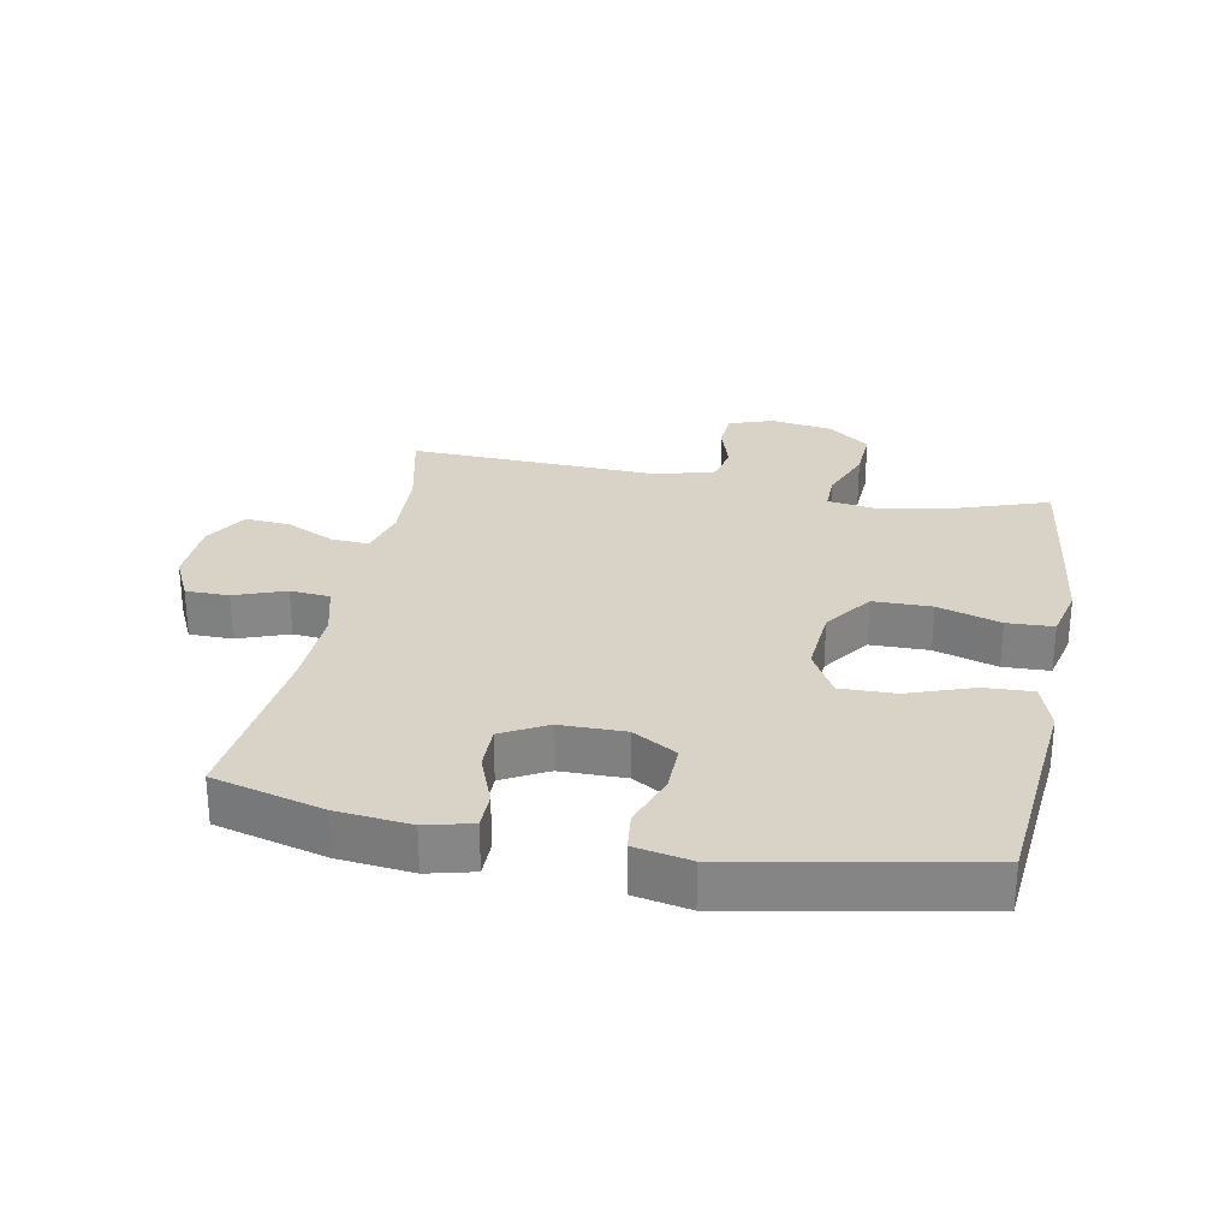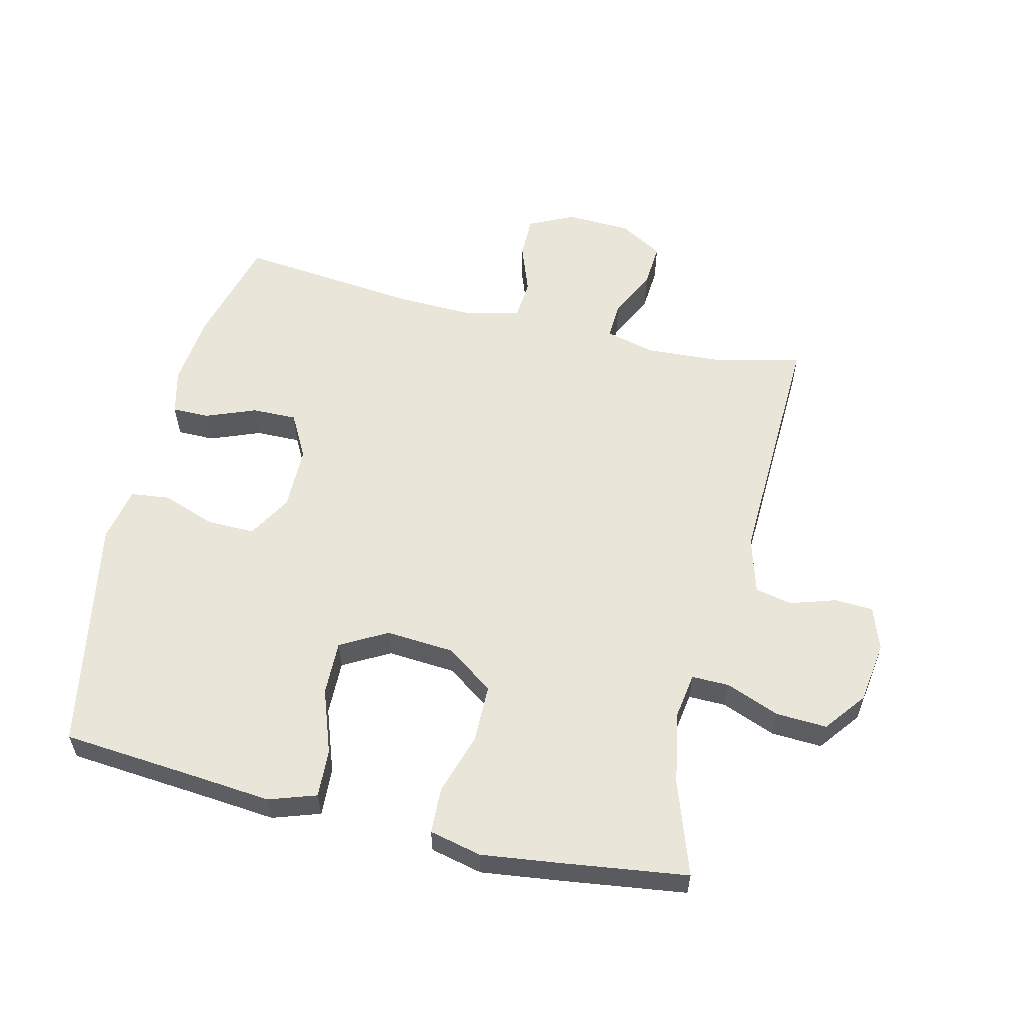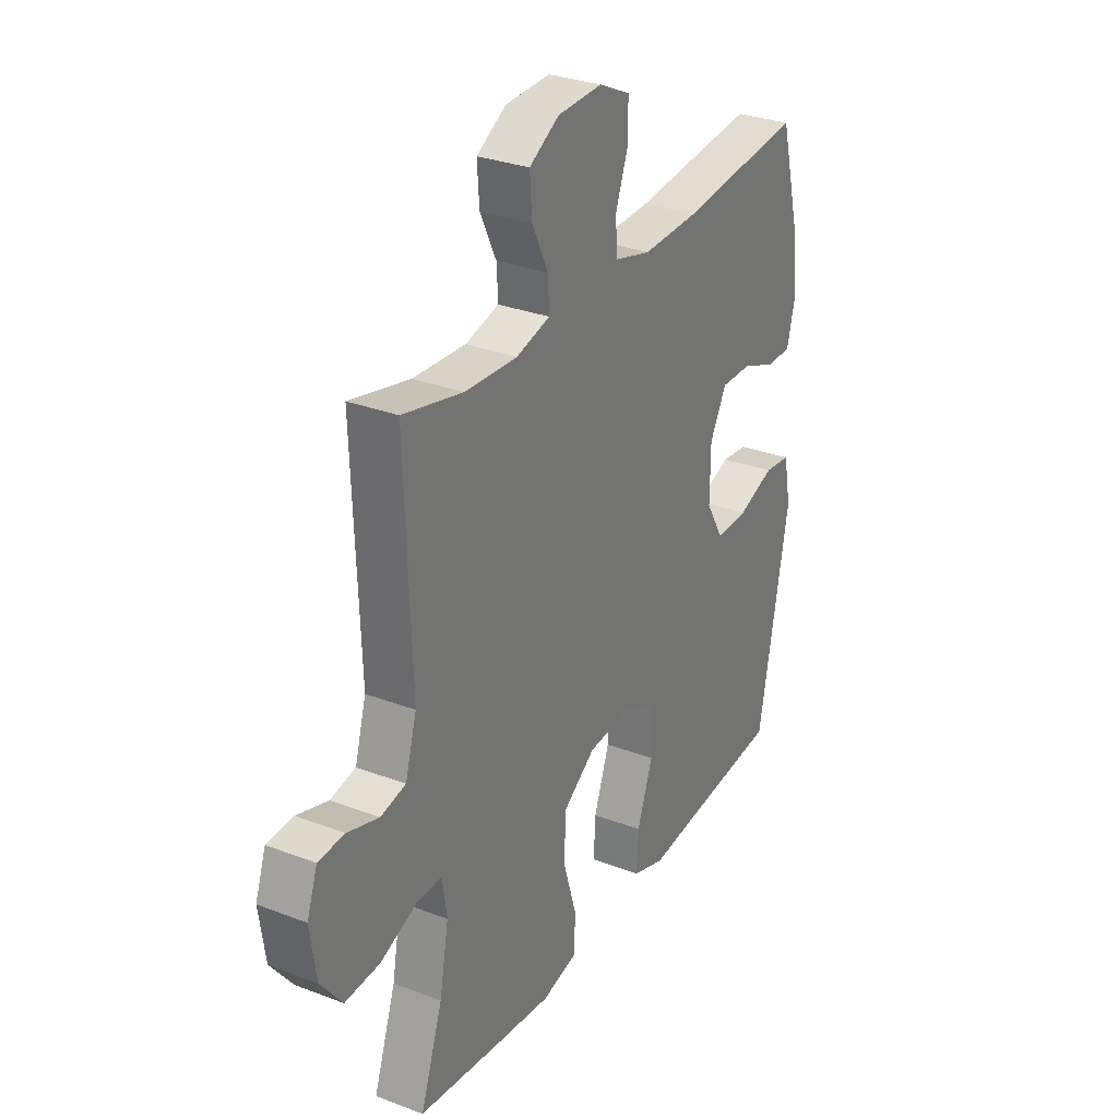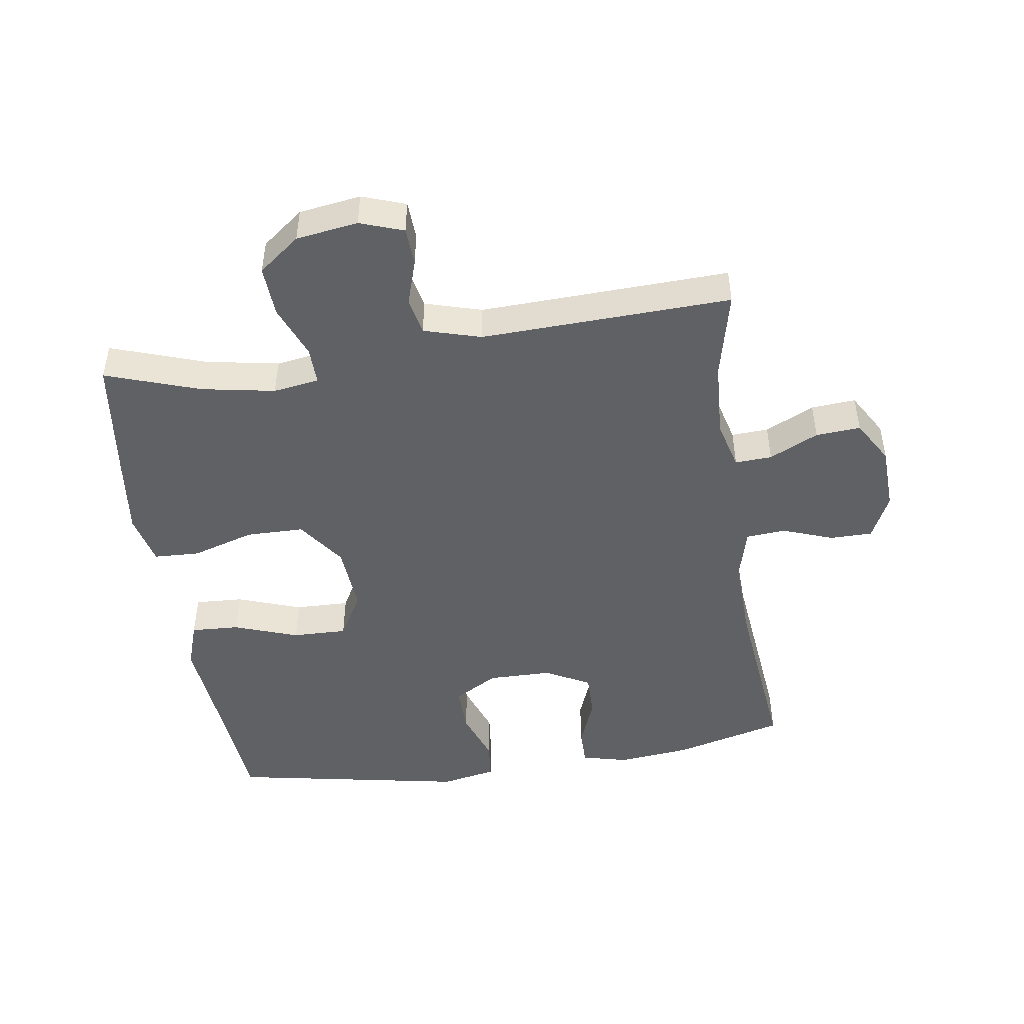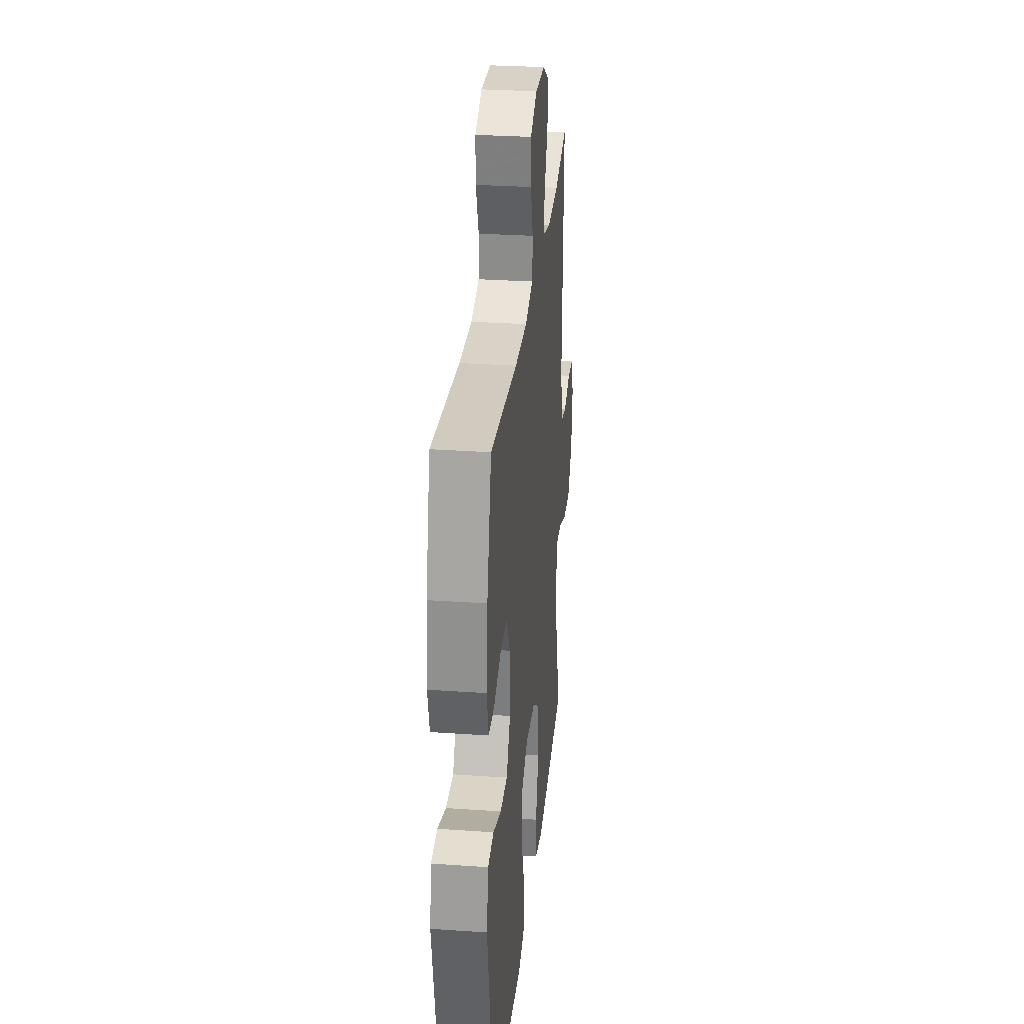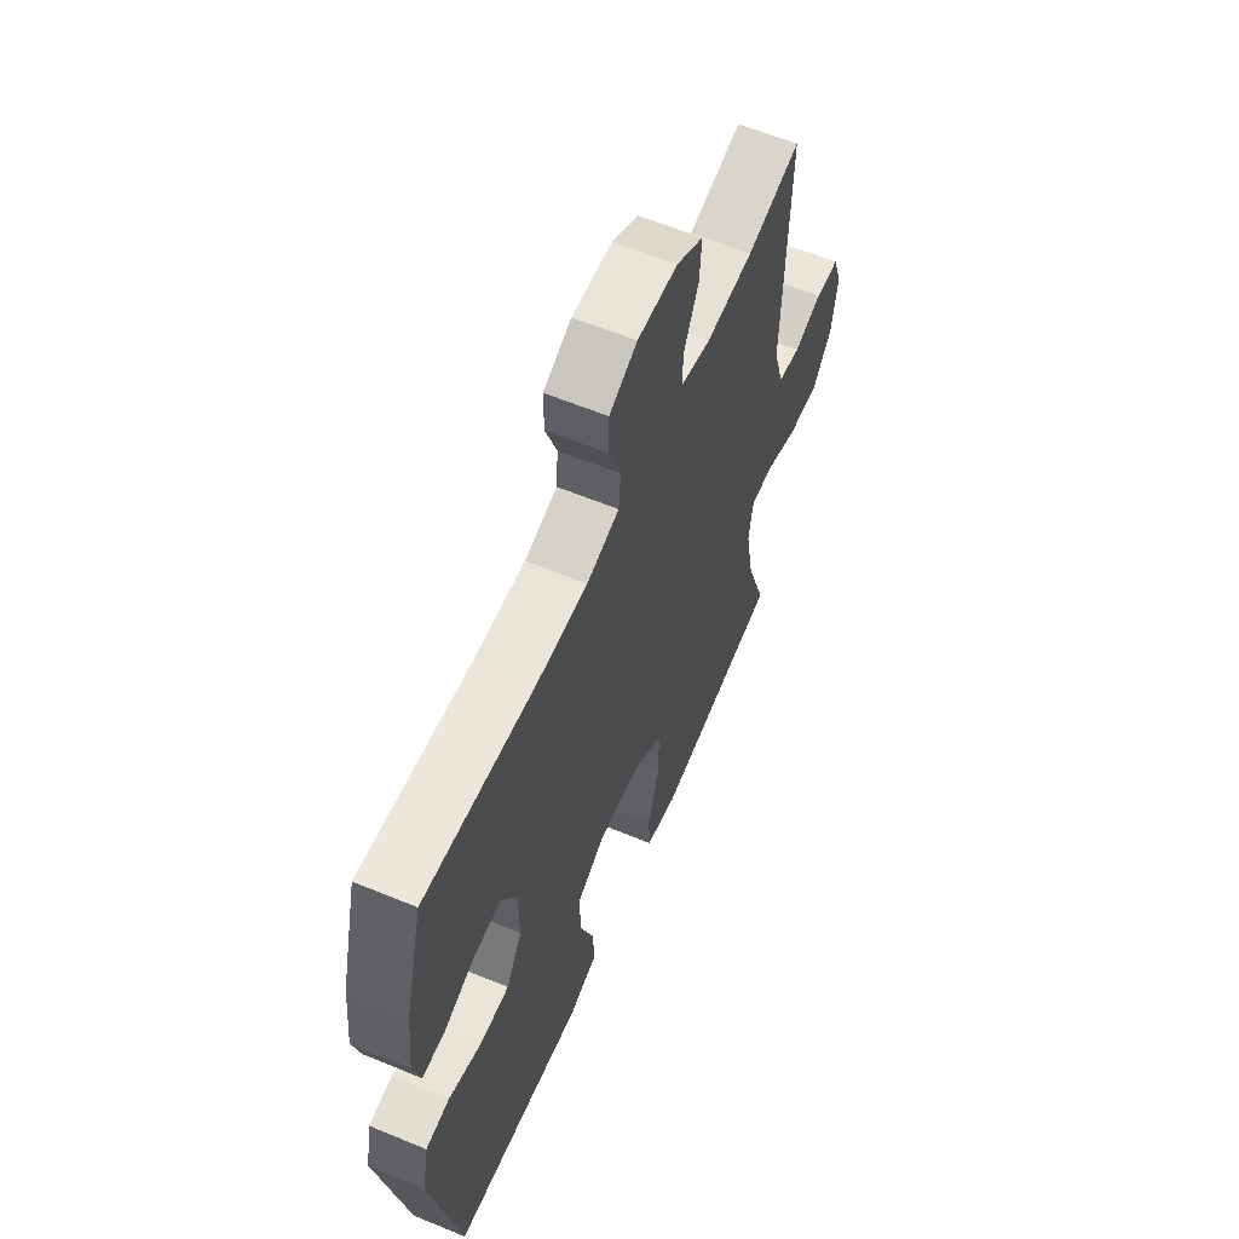
<metadata>
{"format":"obj","ext":"obj","renderer":"f3d","projection":"perspective","resolution":1024,"background":"white","views":[{"elev":28.1,"azim":101.0,"up":"+Y"},{"elev":57.7,"azim":-166.5,"up":"+Y"},{"elev":30.2,"azim":-61.0,"up":"+Z"},{"elev":-47.2,"azim":-81.4,"up":"+Y"},{"elev":29.6,"azim":95.8,"up":"+Z"},{"elev":60.5,"azim":112.9,"up":"+Z"}]}
</metadata>
<code>
v -0.5 0.07 -0.5
v -0.449 0.07 -0.352
v -0.428 0.07 -0.237
v -0.439 0.07 -0.165
v -0.498 0.07 -0.166
v -0.582 0.07 -0.199
v -0.662 0.07 -0.203
v -0.712 0.07 -0.138
v -0.726 0.07 -0.041
v -0.702 0.07 0.027
v -0.642 0.07 0.03
v -0.57 0.07 0.007
v -0.512 0.07 0.019
v -0.486 0.07 0.108
v -0.5 0.07 0.5
v -0.363 0.07 0.468
v -0.242 0.07 0.461
v -0.165 0.07 0.481
v -0.168 0.07 0.539
v -0.205 0.07 0.616
v -0.21 0.07 0.686
v -0.142 0.07 0.726
v -0.04 0.07 0.73
v 0.031 0.07 0.696
v 0.031 0.07 0.629
v 0.002 0.07 0.55
v 0.007 0.07 0.488
v 0.09 0.07 0.466
v 0.218 0.07 0.47
v 0.5 0.07 0.5
v 0.545 0.07 0.328
v 0.557 0.07 0.213
v 0.539 0.07 0.141
v 0.481 0.07 0.141
v 0.402 0.07 0.172
v 0.332 0.07 0.173
v 0.294 0.07 0.103
v 0.293 0.07 0.002
v 0.333 0.07 -0.067
v 0.408 0.07 -0.066
v 0.492 0.07 -0.036
v 0.553 0.07 -0.043
v 0.57 0.07 -0.13
v 0.5 0.07 -0.5
v 0.281 0.07 -0.519
v 0.163 0.07 -0.53
v 0.089 0.07 -0.505
v 0.093 0.07 -0.429
v 0.129 0.07 -0.328
v 0.131 0.07 -0.242
v 0.058 0.07 -0.201
v -0.049 0.07 -0.209
v -0.124 0.07 -0.262
v -0.125 0.07 -0.353
v -0.095 0.07 -0.451
v -0.098 0.07 -0.523
v -0.18 0.07 -0.542
v -0.307 0.07 -0.526
v -0.5 0 -0.5
v -0.449 0 -0.352
v -0.428 0 -0.237
v -0.439 0 -0.165
v -0.498 0 -0.166
v -0.582 0 -0.199
v -0.662 0 -0.203
v -0.712 0 -0.138
v -0.726 0 -0.041
v -0.702 0 0.027
v -0.642 0 0.03
v -0.57 0 0.007
v -0.512 0 0.019
v -0.486 0 0.108
v -0.5 0 0.5
v -0.363 0 0.468
v -0.242 0 0.461
v -0.165 0 0.481
v -0.168 0 0.539
v -0.205 0 0.616
v -0.21 0 0.686
v -0.142 0 0.726
v -0.04 0 0.73
v 0.031 0 0.696
v 0.031 0 0.629
v 0.002 0 0.55
v 0.007 0 0.488
v 0.09 0 0.466
v 0.218 0 0.47
v 0.5 0 0.5
v 0.545 0 0.328
v 0.557 0 0.213
v 0.539 0 0.141
v 0.481 0 0.141
v 0.402 0 0.172
v 0.332 0 0.173
v 0.294 0 0.103
v 0.293 0 0.002
v 0.333 0 -0.067
v 0.408 0 -0.066
v 0.492 0 -0.036
v 0.553 0 -0.043
v 0.57 0 -0.13
v 0.5 0 -0.5
v 0.281 0 -0.519
v 0.163 0 -0.53
v 0.089 0 -0.505
v 0.093 0 -0.429
v 0.129 0 -0.328
v 0.131 0 -0.242
v 0.058 0 -0.201
v -0.049 0 -0.209
v -0.124 0 -0.262
v -0.125 0 -0.353
v -0.095 0 -0.451
v -0.098 0 -0.523
v -0.18 0 -0.542
v -0.307 0 -0.526
f 57 58 1 2
f 54 55 56 57
f 53 54 57 2
f 52 53 2 3
f 51 52 3 4
f 46 47 48 49
f 45 46 49 50
f 44 45 50
f 43 44 50
f 40 41 42 43
f 39 40 43 50
f 38 39 50 51
f 32 33 34 35
f 32 35 36
f 29 30 31 32
f 28 29 32 36
f 27 28 36 37
f 23 24 25 26
f 23 26 27
f 22 23 27
f 19 20 21 22
f 18 19 22 27
f 17 18 27 37
f 14 15 16
f 13 14 16 17
f 9 10 11 12
f 9 12 13
f 8 9 13
f 5 6 7 8
f 4 5 8 13
f 17 37 38 51
f 4 13 17 51
f 60 59 116 115
f 115 114 113 112
f 60 115 112 111
f 61 60 111 110
f 62 61 110 109
f 107 106 105 104
f 108 107 104 103
f 108 103 102
f 108 102 101
f 101 100 99 98
f 108 101 98 97
f 109 108 97 96
f 93 92 91 90
f 94 93 90
f 90 89 88 87
f 94 90 87 86
f 95 94 86 85
f 84 83 82 81
f 85 84 81
f 85 81 80
f 80 79 78 77
f 85 80 77 76
f 95 85 76 75
f 74 73 72
f 75 74 72 71
f 70 69 68 67
f 71 70 67
f 71 67 66
f 66 65 64 63
f 71 66 63 62
f 109 96 95 75
f 109 75 71 62
f 1 59 60 2
f 2 60 61 3
f 3 61 62 4
f 4 62 63 5
f 5 63 64 6
f 6 64 65 7
f 7 65 66 8
f 8 66 67 9
f 9 67 68 10
f 10 68 69 11
f 11 69 70 12
f 12 70 71 13
f 13 71 72 14
f 14 72 73 15
f 15 73 74 16
f 16 74 75 17
f 17 75 76 18
f 18 76 77 19
f 19 77 78 20
f 20 78 79 21
f 21 79 80 22
f 22 80 81 23
f 23 81 82 24
f 24 82 83 25
f 25 83 84 26
f 26 84 85 27
f 27 85 86 28
f 28 86 87 29
f 29 87 88 30
f 30 88 89 31
f 31 89 90 32
f 32 90 91 33
f 33 91 92 34
f 34 92 93 35
f 35 93 94 36
f 36 94 95 37
f 37 95 96 38
f 38 96 97 39
f 39 97 98 40
f 40 98 99 41
f 41 99 100 42
f 42 100 101 43
f 43 101 102 44
f 44 102 103 45
f 45 103 104 46
f 46 104 105 47
f 47 105 106 48
f 48 106 107 49
f 49 107 108 50
f 50 108 109 51
f 51 109 110 52
f 52 110 111 53
f 53 111 112 54
f 54 112 113 55
f 55 113 114 56
f 56 114 115 57
f 57 115 116 58
f 58 116 59 1

</code>
